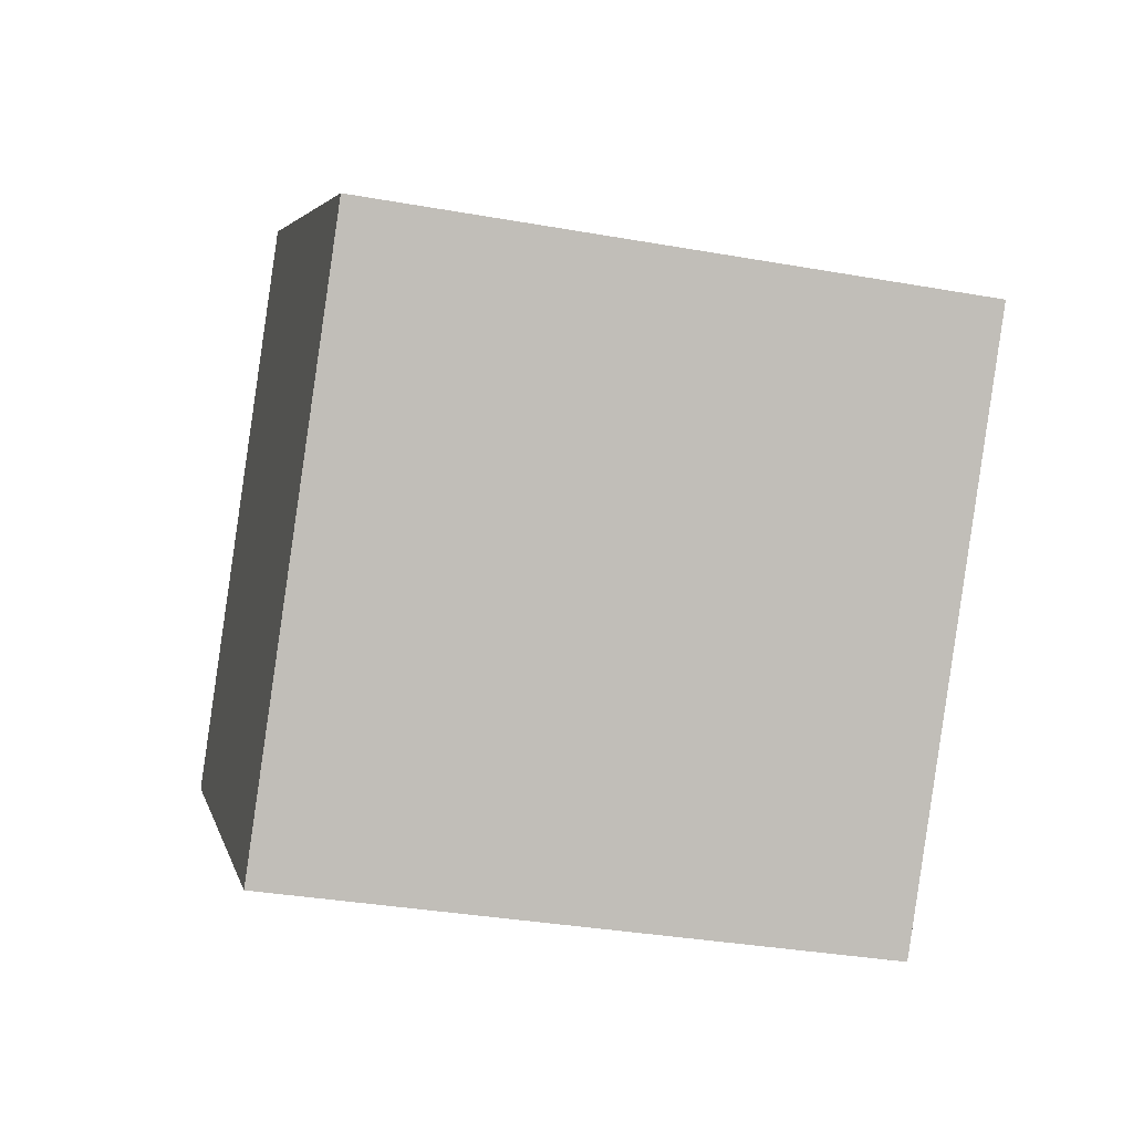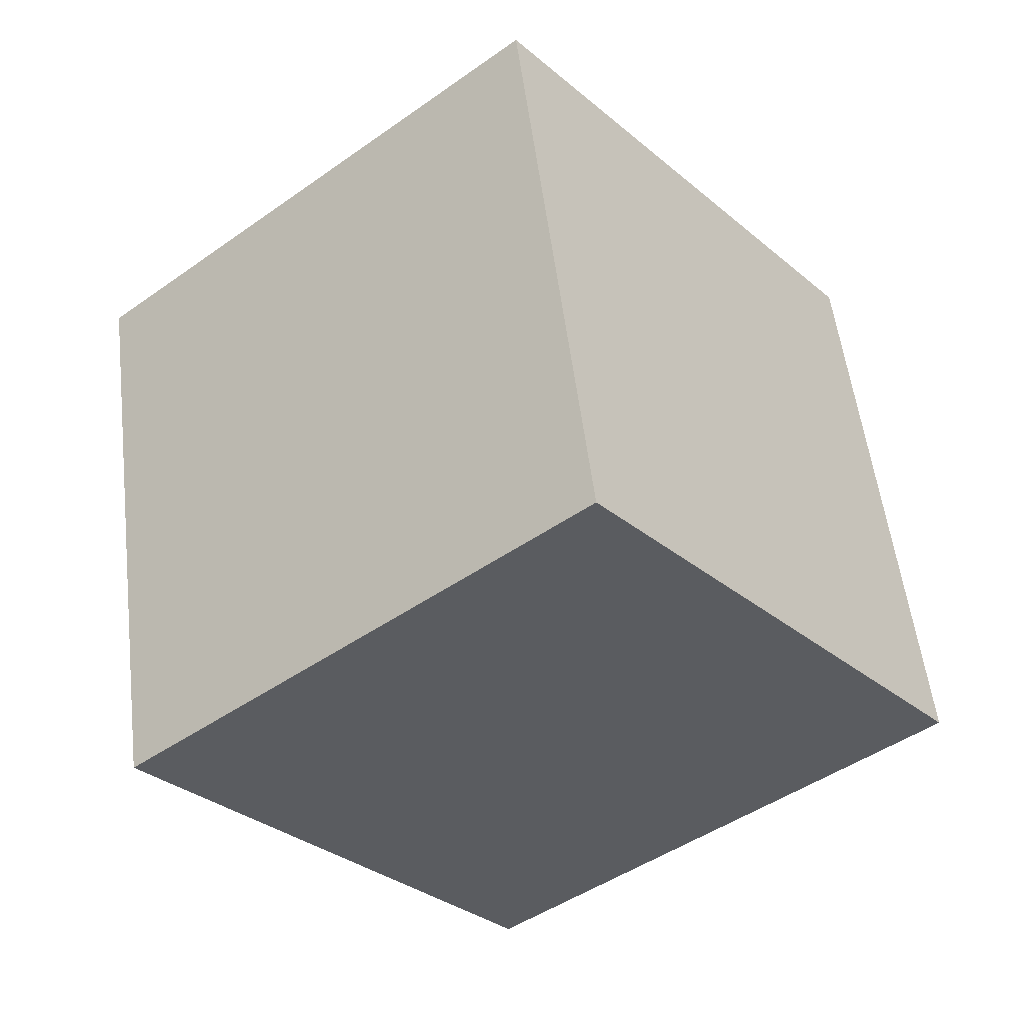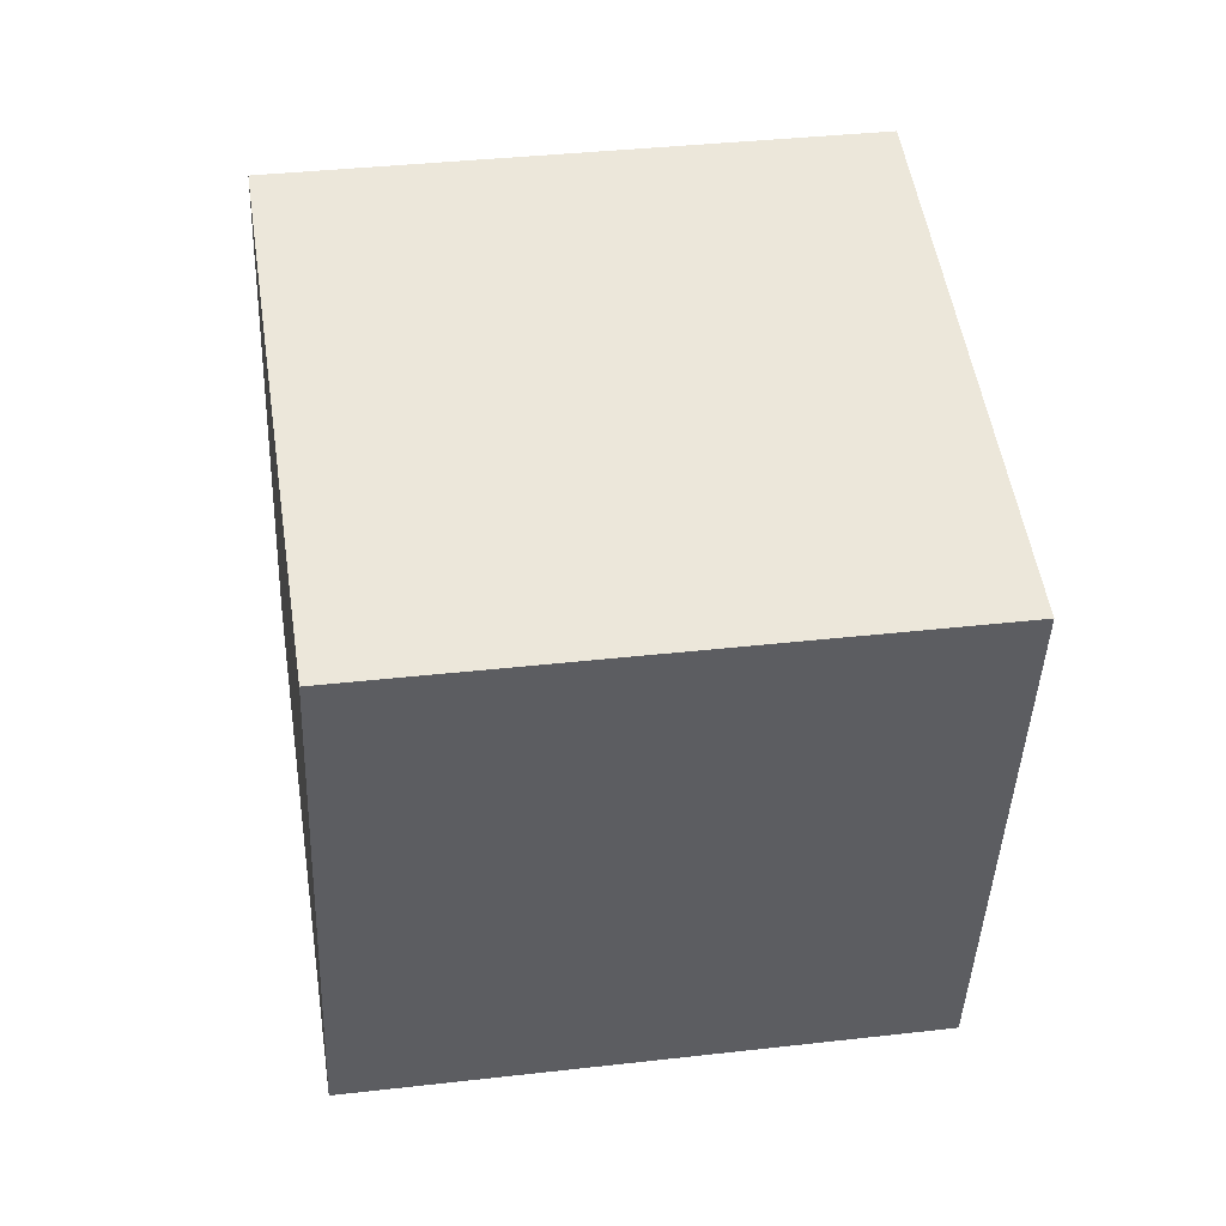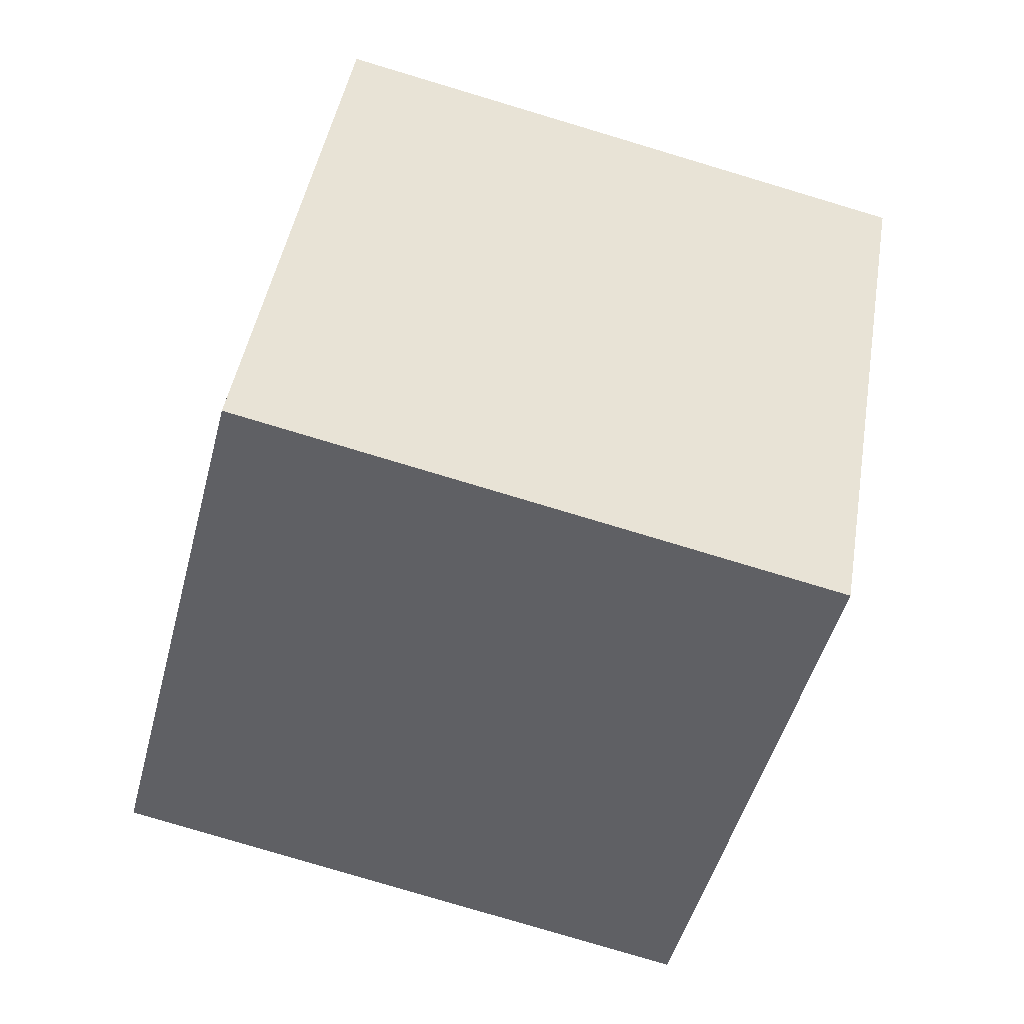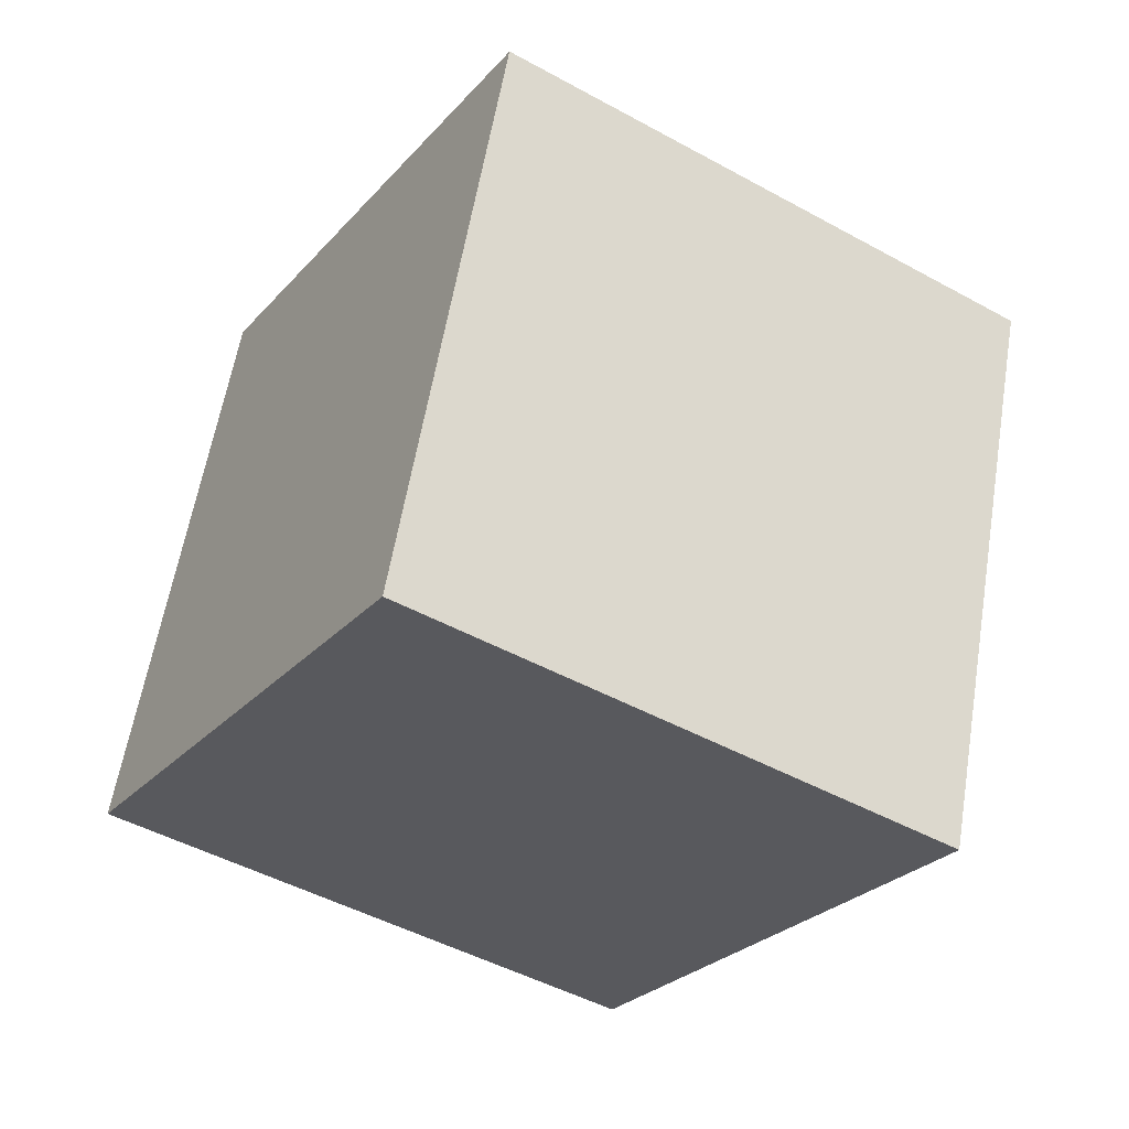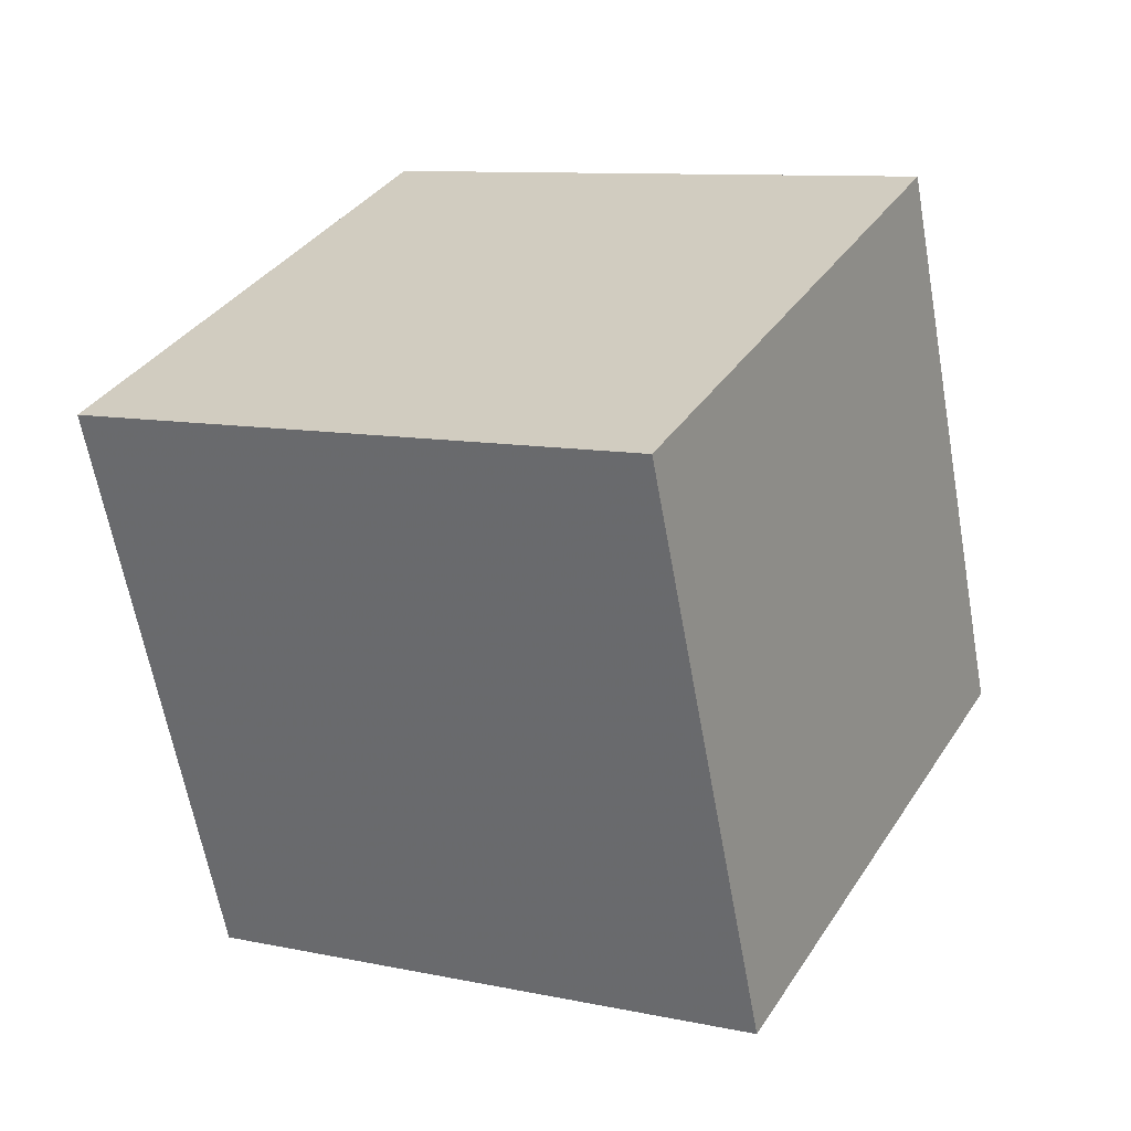
<metadata>
{"format":"obj","ext":"obj","renderer":"f3d","projection":"perspective","resolution":1024,"background":"white","views":[{"elev":-17.7,"azim":-113.9,"up":"+Z"},{"elev":-44.6,"azim":108.6,"up":"+Y"},{"elev":38.3,"azim":59.9,"up":"+Y"},{"elev":-67.1,"azim":-116.8,"up":"+Z"},{"elev":-25.0,"azim":-52.1,"up":"+Y"},{"elev":32.7,"azim":-174.1,"up":"+Y"}]}
</metadata>
<code>
v -12.78 -2.733 0.3724
v -3.657 -4.674 3.973
v -10.95 7.077 1.014
v -1.824 5.136 4.615
v -9.126 -2.807 -8.935
v -0.001006 -4.748 -5.335
v -7.293 7.003 -8.293
v 1.832 5.062 -4.693
f 2 4 1
f 5 2 1
f 1 4 3
f 3 5 1
f 2 8 4
f 6 2 5
f 6 8 2
f 4 8 3
f 7 5 3
f 3 8 7
f 7 6 5
f 8 6 7

</code>
